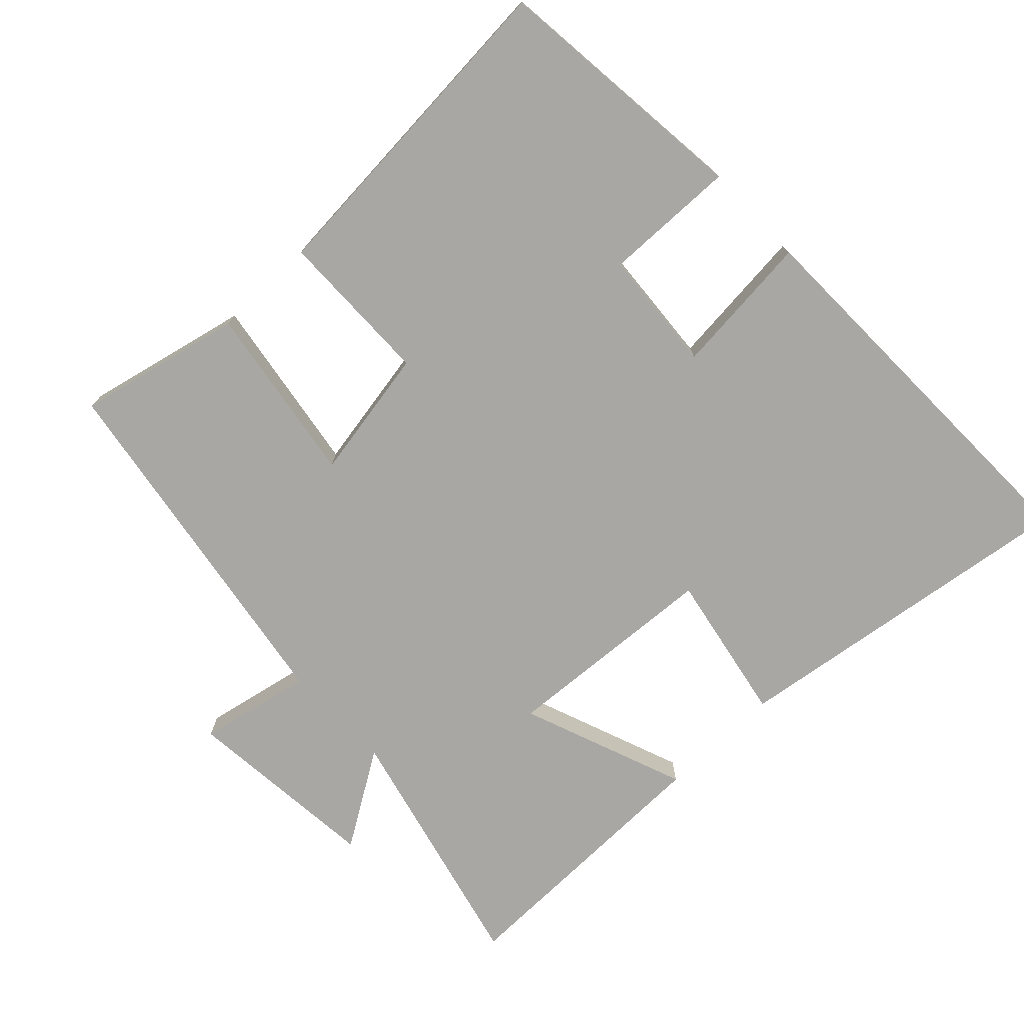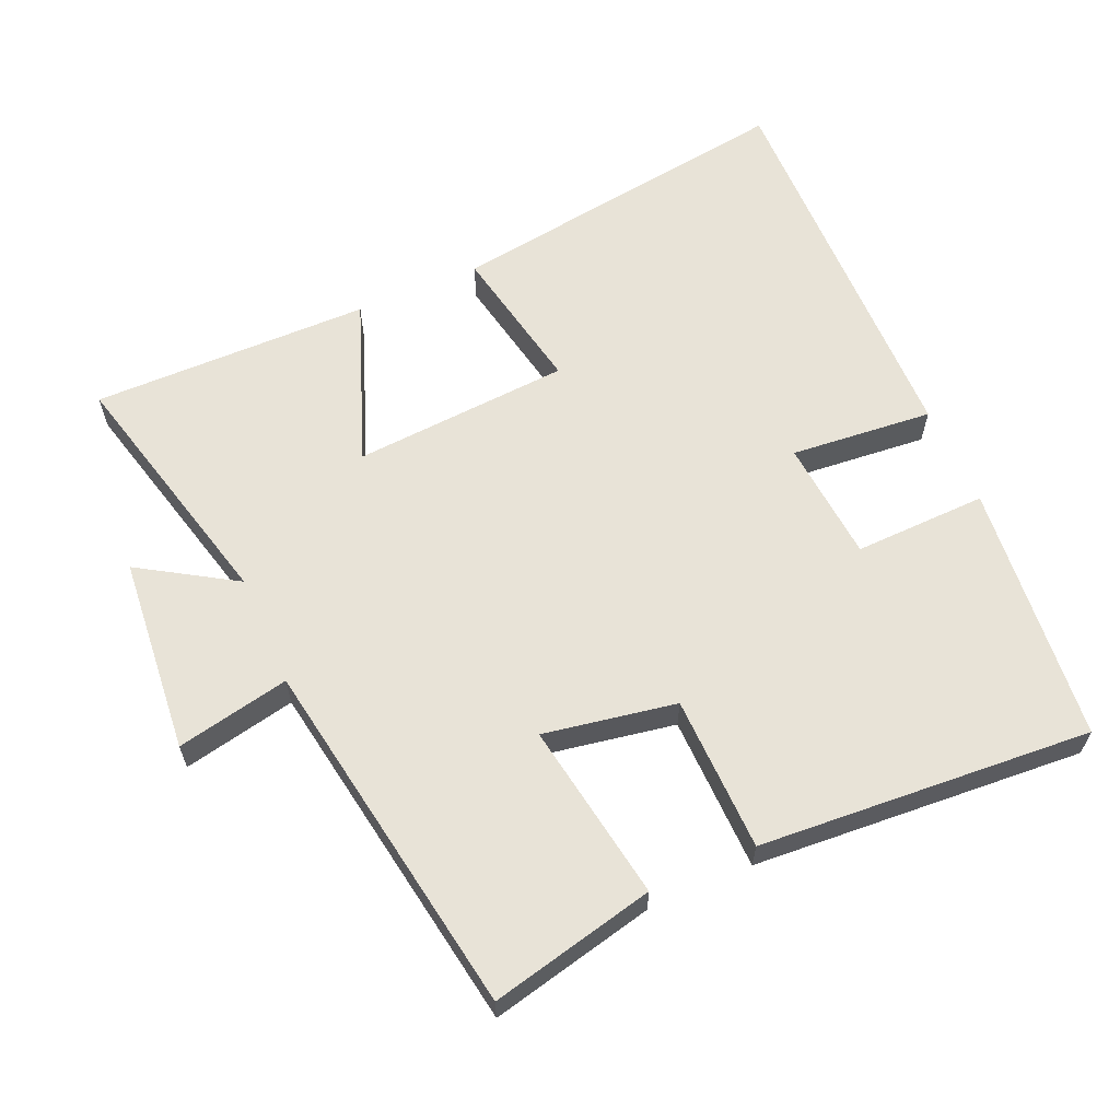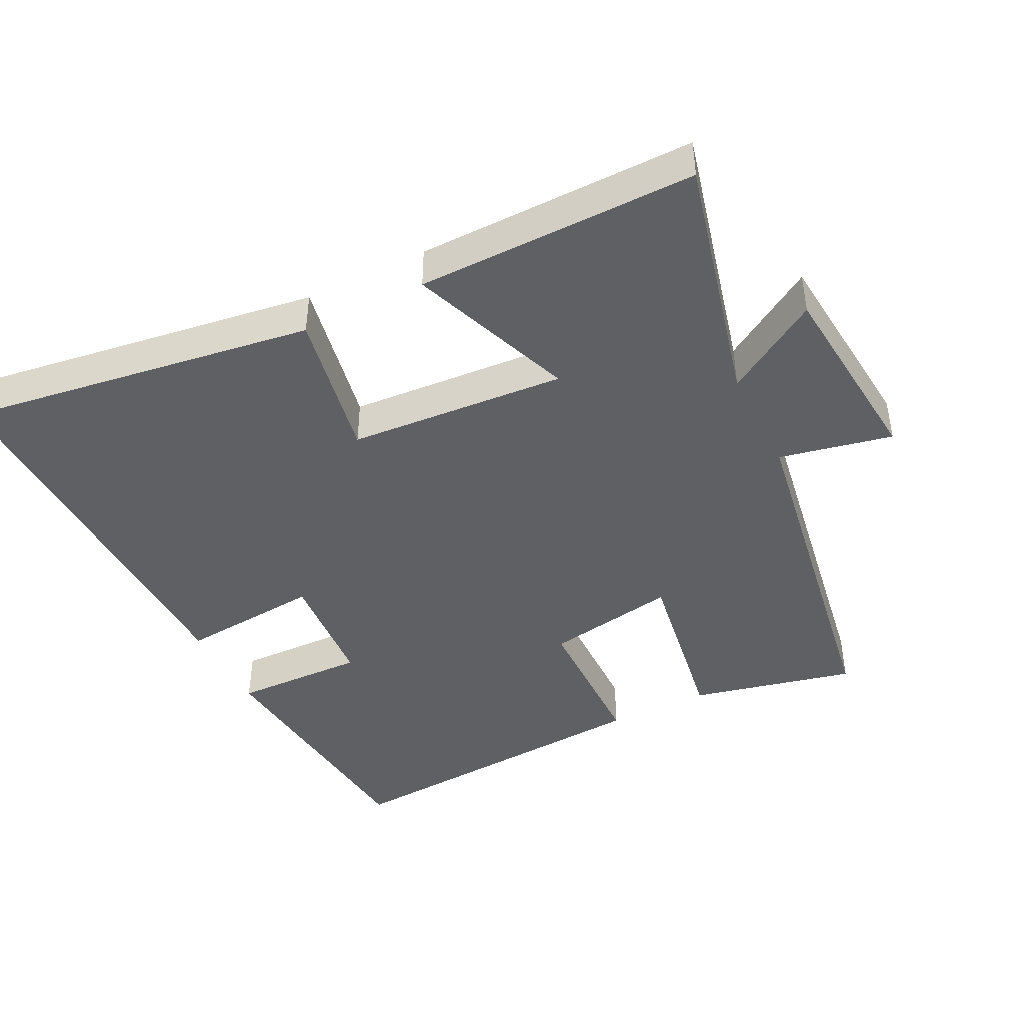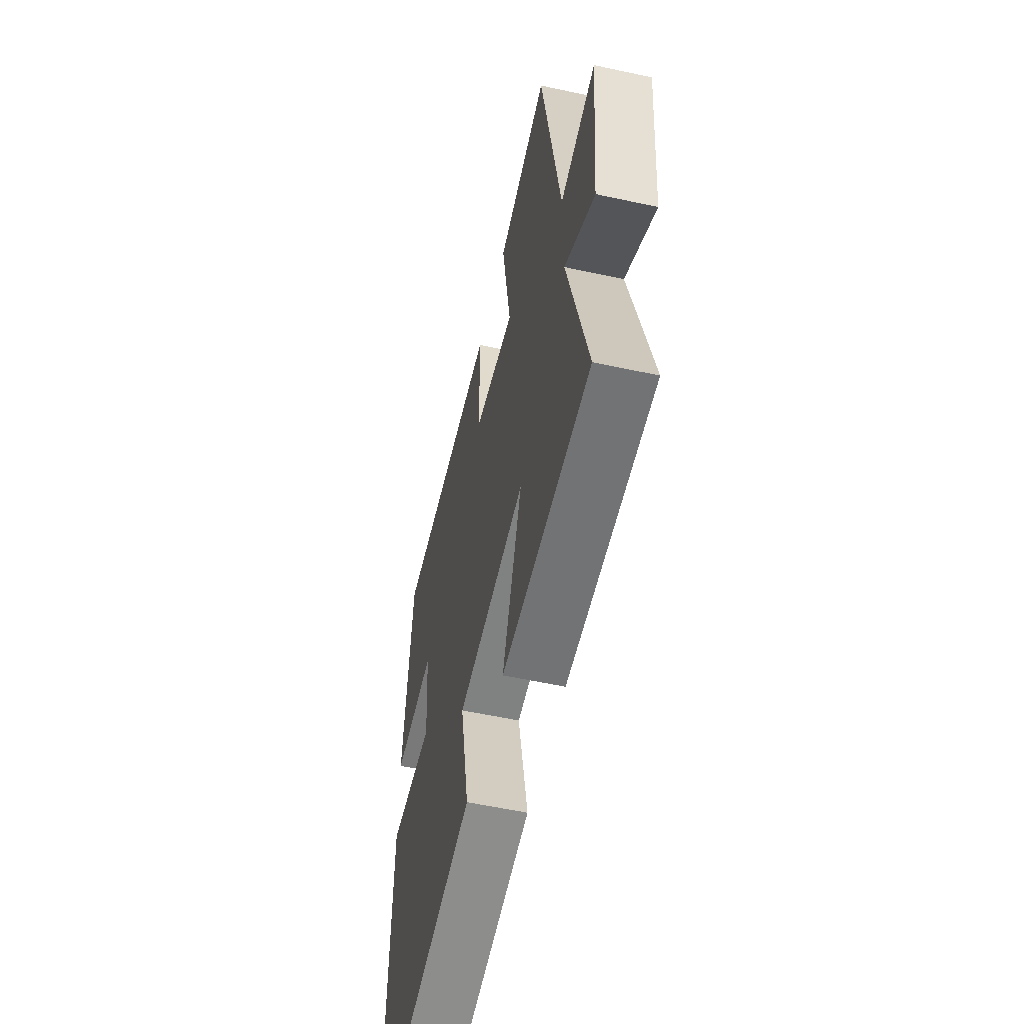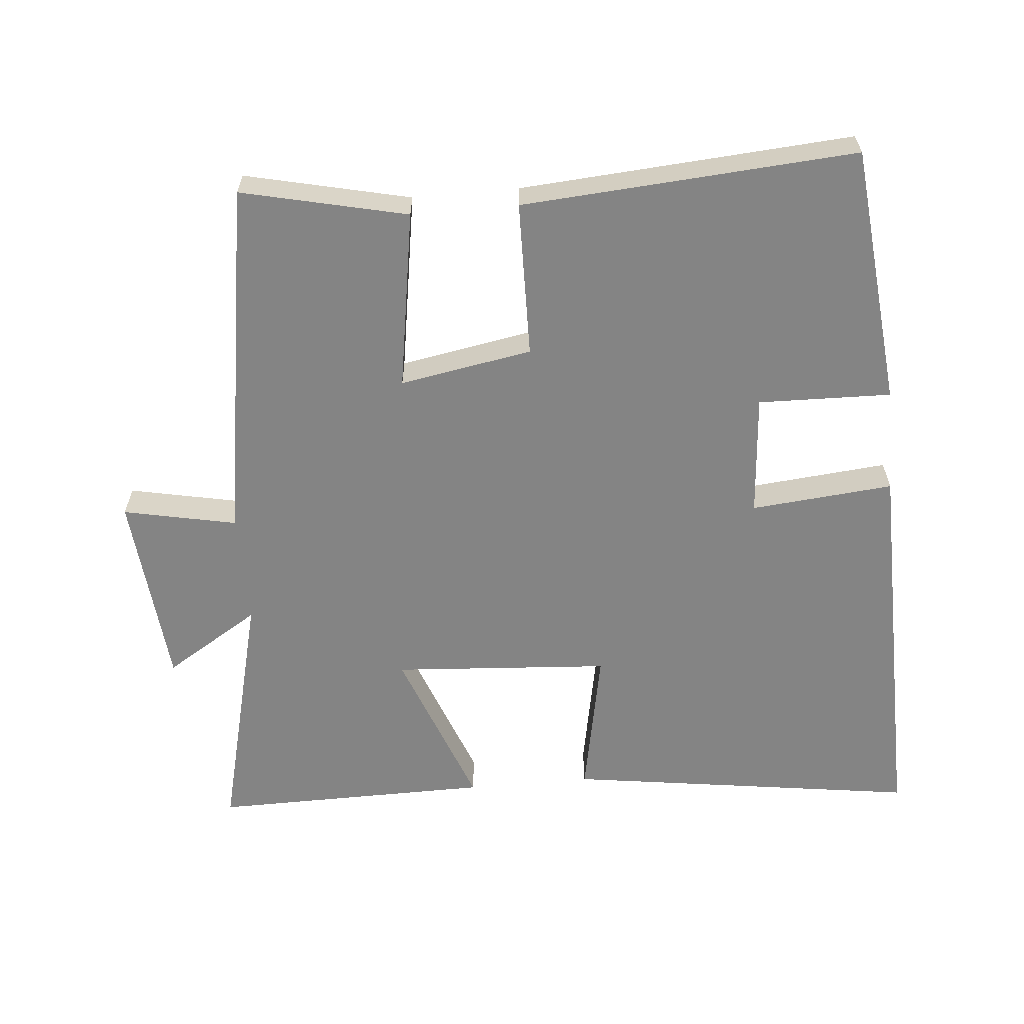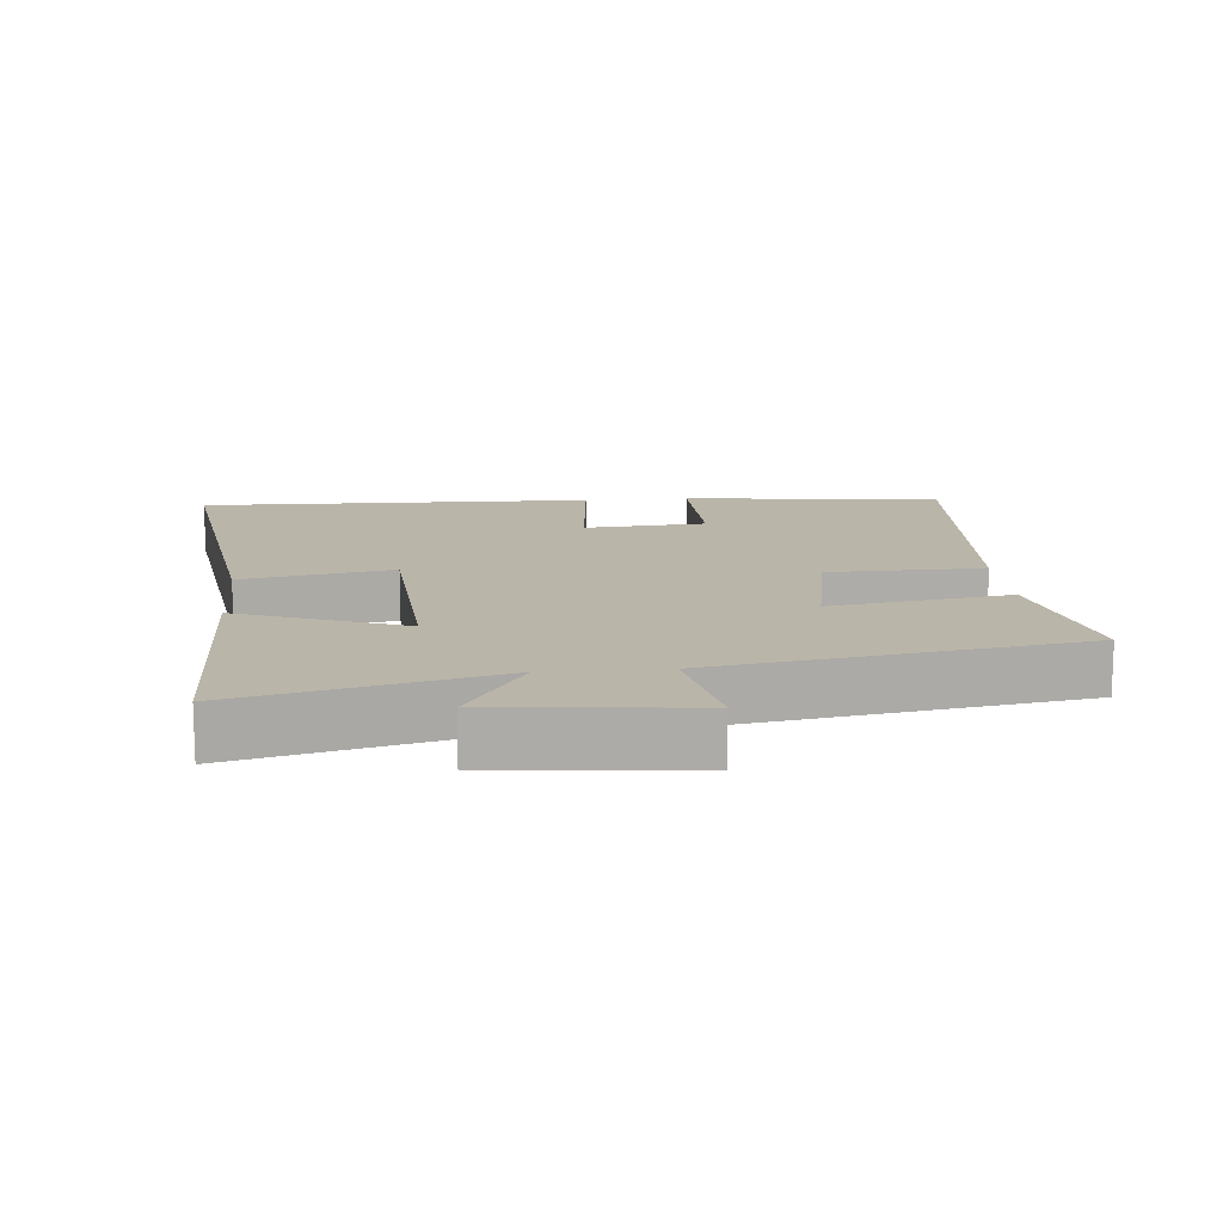
<metadata>
{"format":"obj","ext":"obj","renderer":"f3d","projection":"perspective","resolution":1024,"background":"white","views":[{"elev":-74.7,"azim":43.7,"up":"+Y"},{"elev":61.5,"azim":-23.7,"up":"+Y"},{"elev":-43.4,"azim":-153.4,"up":"+Y"},{"elev":-56.3,"azim":-102.8,"up":"+Z"},{"elev":-61.3,"azim":5.2,"up":"+Y"},{"elev":13.6,"azim":-95.0,"up":"+Y"}]}
</metadata>
<code>
v -0.591 0.07 -0.504
v -0.5 0.07 -0.137
v -0.638 0.07 -0.223
v -0.664 0.07 0.063
v -0.5 0.07 0.029
v -0.414 0.07 0.555
v -0.175 0.07 0.5
v -0.217 0.07 0.24
v -0.025 0.07 0.274
v -0.021 0.07 0.5
v 0.462 0.07 0.534
v 0.5 0.07 0.156
v 0.307 0.07 0.161
v 0.293 0.07 -0.017
v 0.5 0.07 0.002
v 0.51 0.07 -0.574
v -0.002 0.07 -0.5
v 0.04 0.07 -0.282
v -0.276 0.07 -0.26
v -0.186 0.07 -0.5
v -0.591 0 -0.504
v -0.5 0 -0.137
v -0.638 0 -0.223
v -0.664 0 0.063
v -0.5 0 0.029
v -0.414 0 0.555
v -0.175 0 0.5
v -0.217 0 0.24
v -0.025 0 0.274
v -0.021 0 0.5
v 0.462 0 0.534
v 0.5 0 0.156
v 0.307 0 0.161
v 0.293 0 -0.017
v 0.5 0 0.002
v 0.51 0 -0.574
v -0.002 0 -0.5
v 0.04 0 -0.282
v -0.276 0 -0.26
v -0.186 0 -0.5
f 19 20 1 2
f 18 19 2
f 16 17 18
f 15 16 18
f 14 15 18
f 13 14 18 2
f 11 12 13
f 10 11 13
f 9 10 13
f 8 9 13 2
f 7 8 2
f 6 7 2
f 5 6 2
f 2 3 4 5
f 22 21 40 39
f 22 39 38
f 38 37 36
f 38 36 35
f 38 35 34
f 22 38 34 33
f 33 32 31
f 33 31 30
f 33 30 29
f 22 33 29 28
f 22 28 27
f 22 27 26
f 22 26 25
f 25 24 23 22
f 1 21 22 2
f 2 22 23 3
f 3 23 24 4
f 4 24 25 5
f 5 25 26 6
f 6 26 27 7
f 7 27 28 8
f 8 28 29 9
f 9 29 30 10
f 10 30 31 11
f 11 31 32 12
f 12 32 33 13
f 13 33 34 14
f 14 34 35 15
f 15 35 36 16
f 16 36 37 17
f 17 37 38 18
f 18 38 39 19
f 19 39 40 20
f 20 40 21 1

</code>
